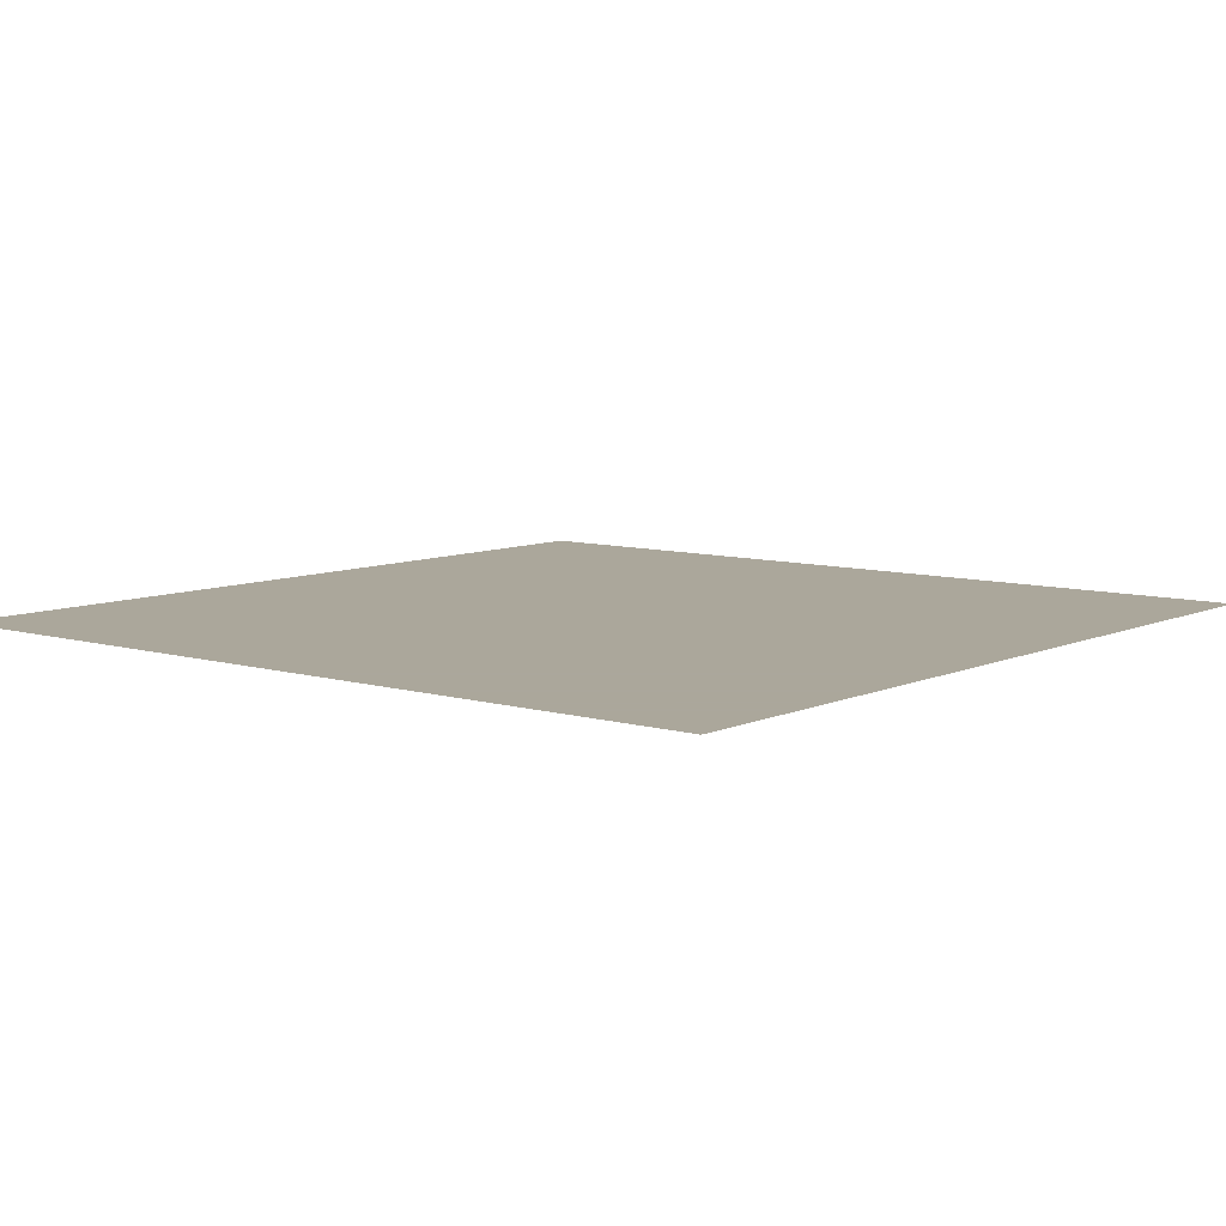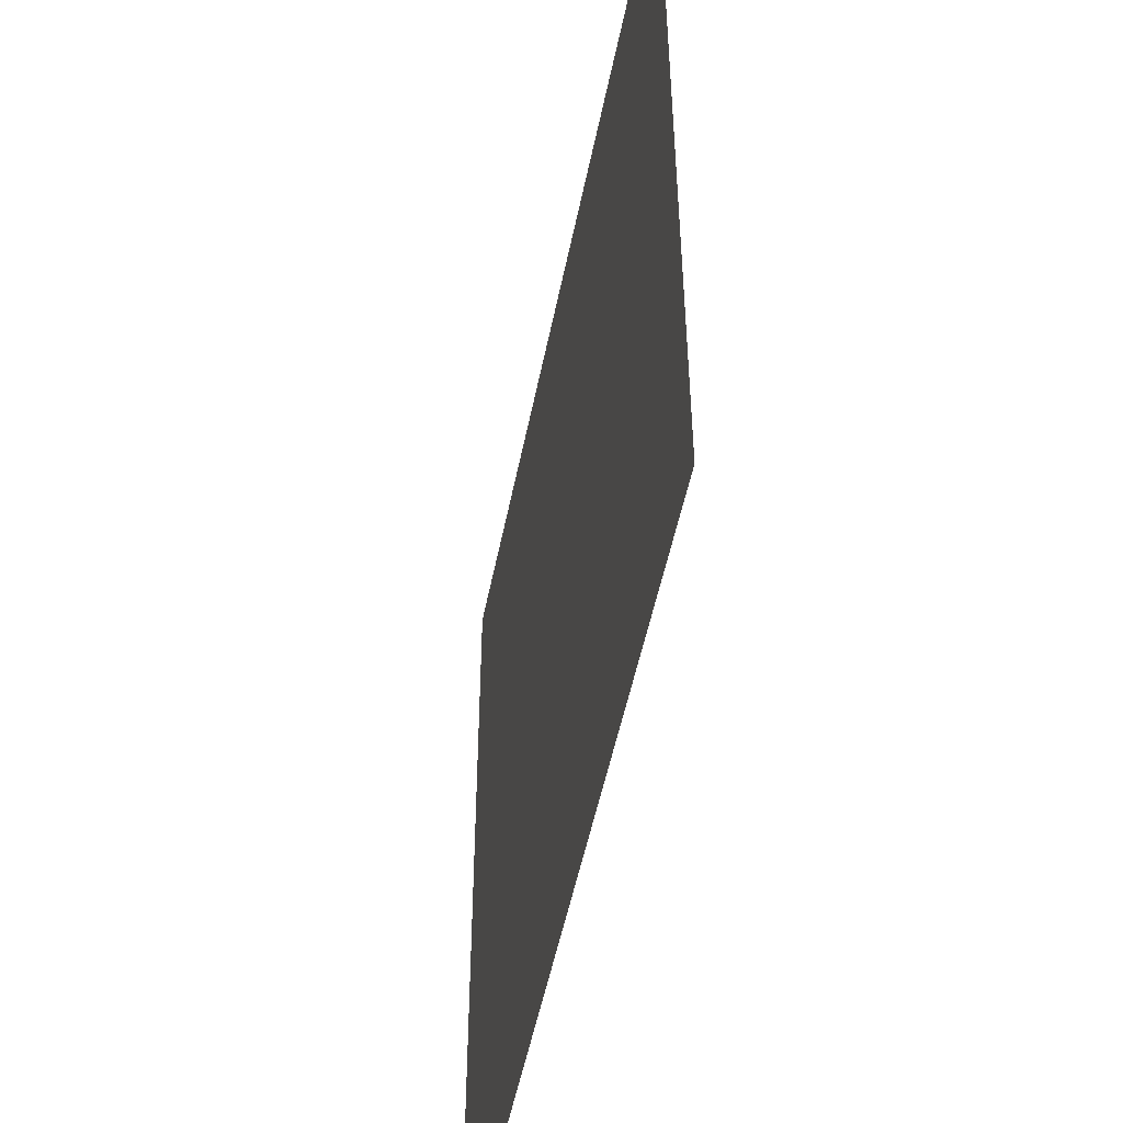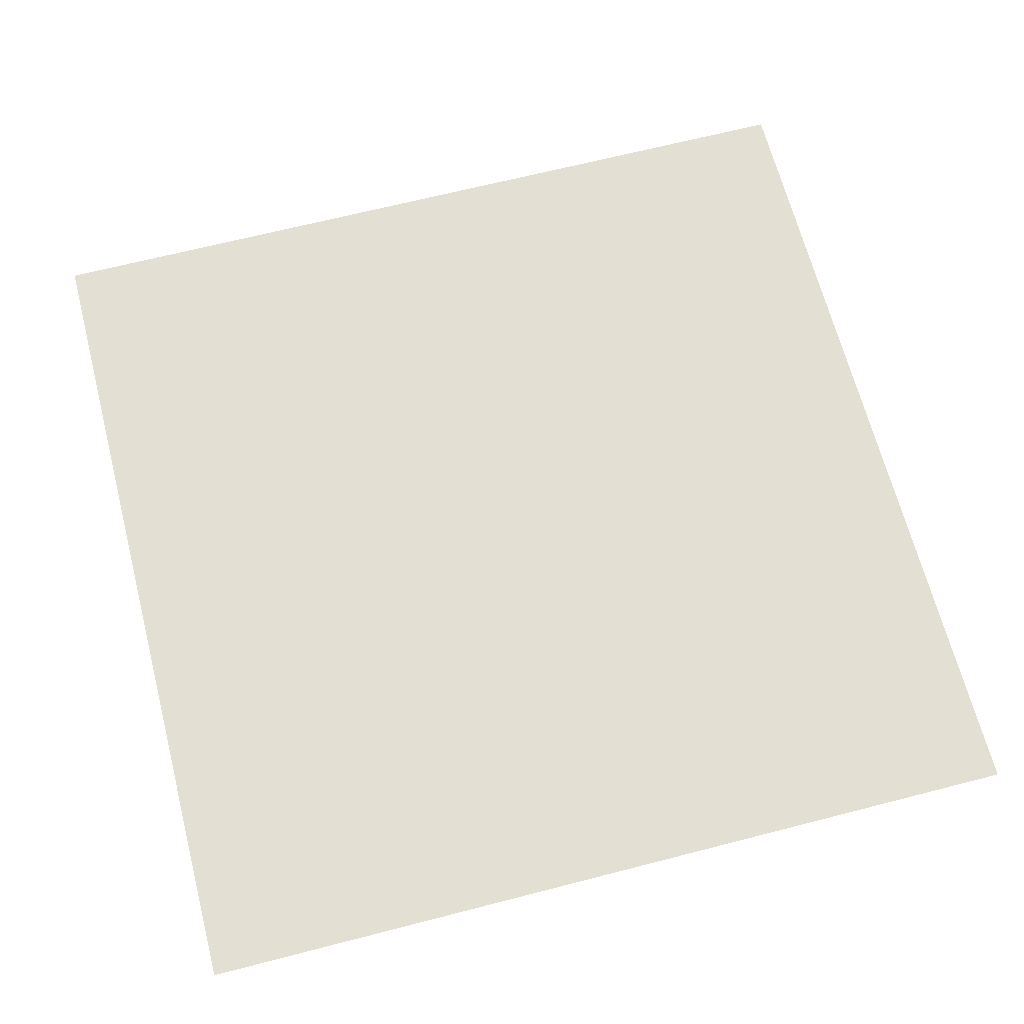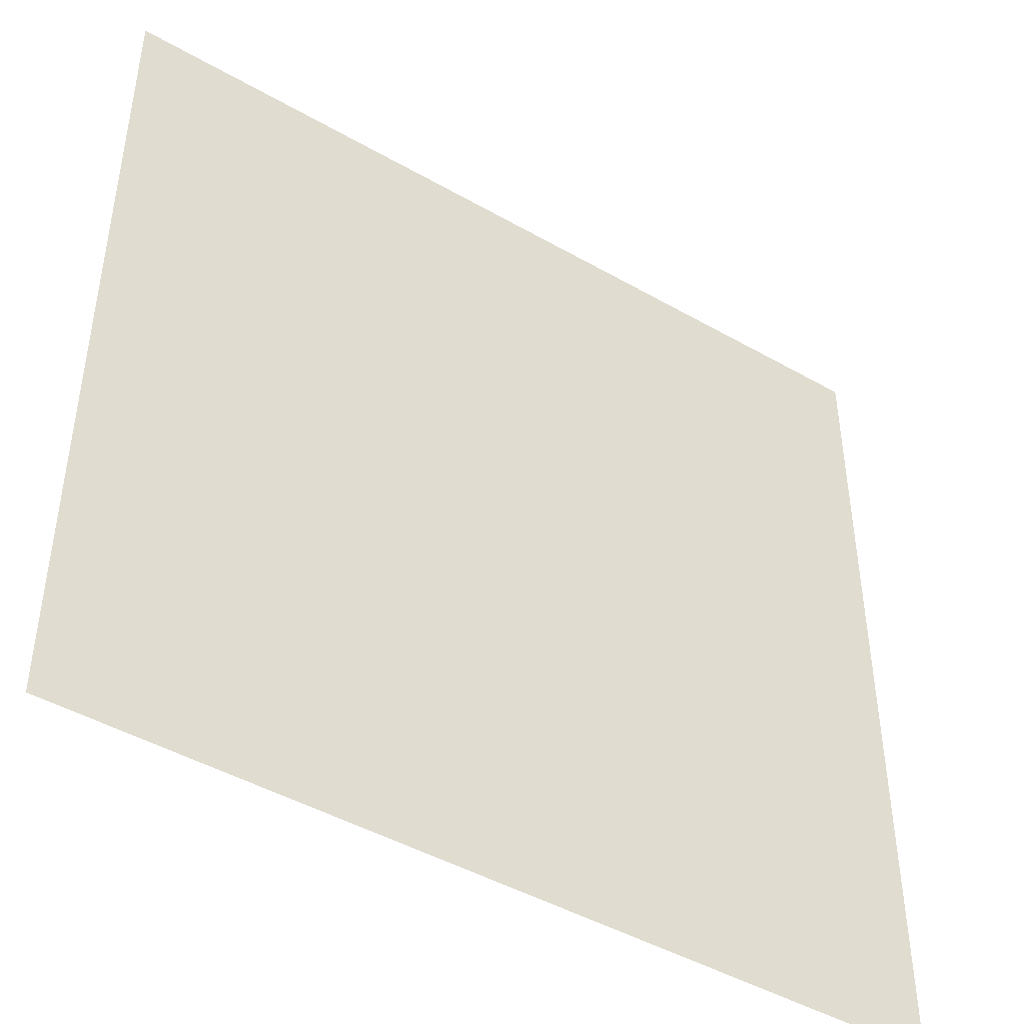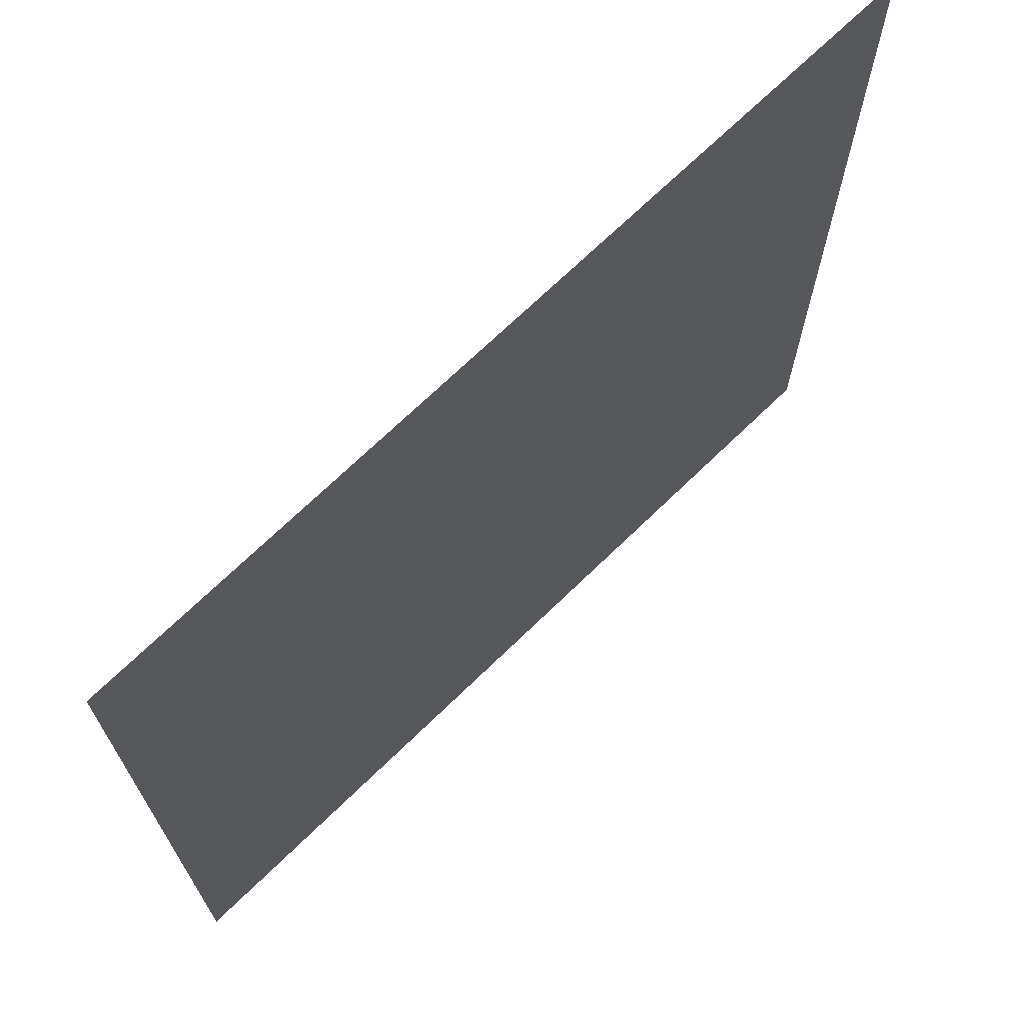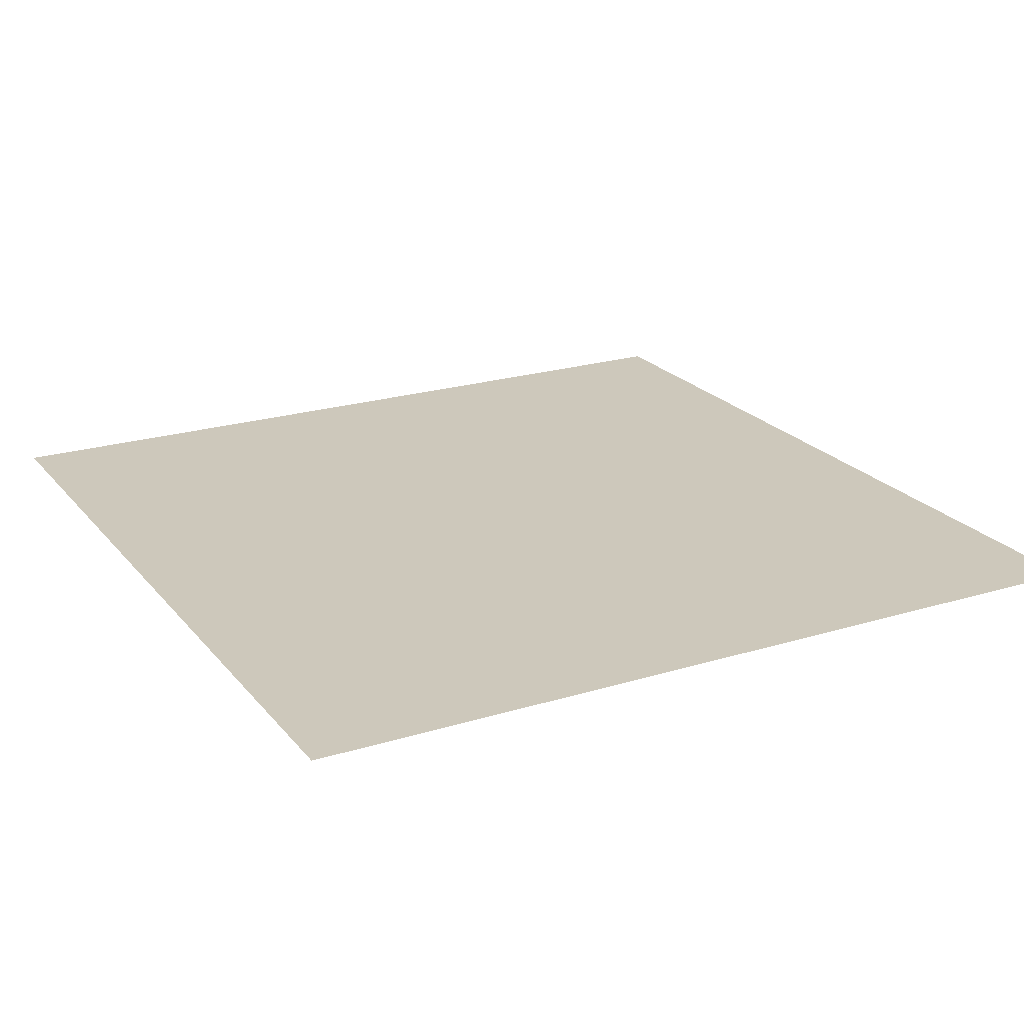
<metadata>
{"format":"obj","ext":"obj","renderer":"f3d","projection":"perspective","resolution":1024,"background":"white","views":[{"elev":8.2,"azim":-140.9,"up":"+Z"},{"elev":-51.4,"azim":78.8,"up":"+Y"},{"elev":66.5,"azim":165.5,"up":"+Z"},{"elev":-45.4,"azim":-33.5,"up":"+Y"},{"elev":70.3,"azim":135.8,"up":"+Y"},{"elev":22.0,"azim":61.8,"up":"+Z"}]}
</metadata>
<code>
g Splash_Drop
v -0.5 -0.5 0
v 0.5 -0.5 0
v 0.5 0.5 0
v -0.5 0.5 0
v -0.5 -0.5 0
v 0.5 -0.5 0
v 0.5 0.5 0
v -0.5 0.5 0
g Splash_Drop_0
f 3 2 1
f 4 3 1
f 6 7 5
f 7 8 5

</code>
